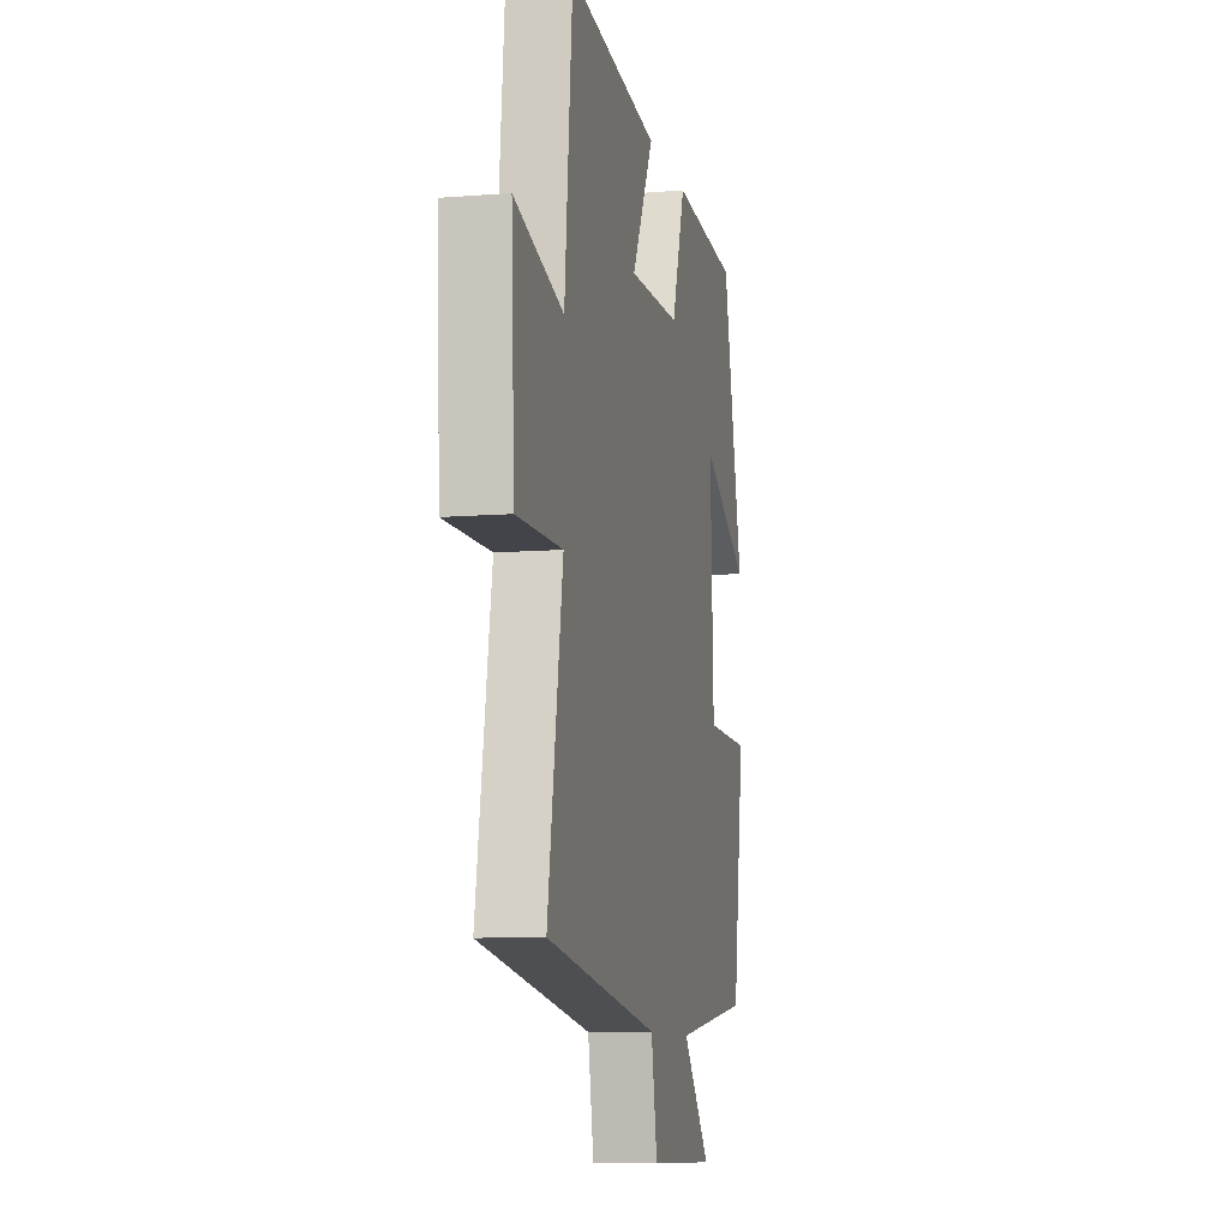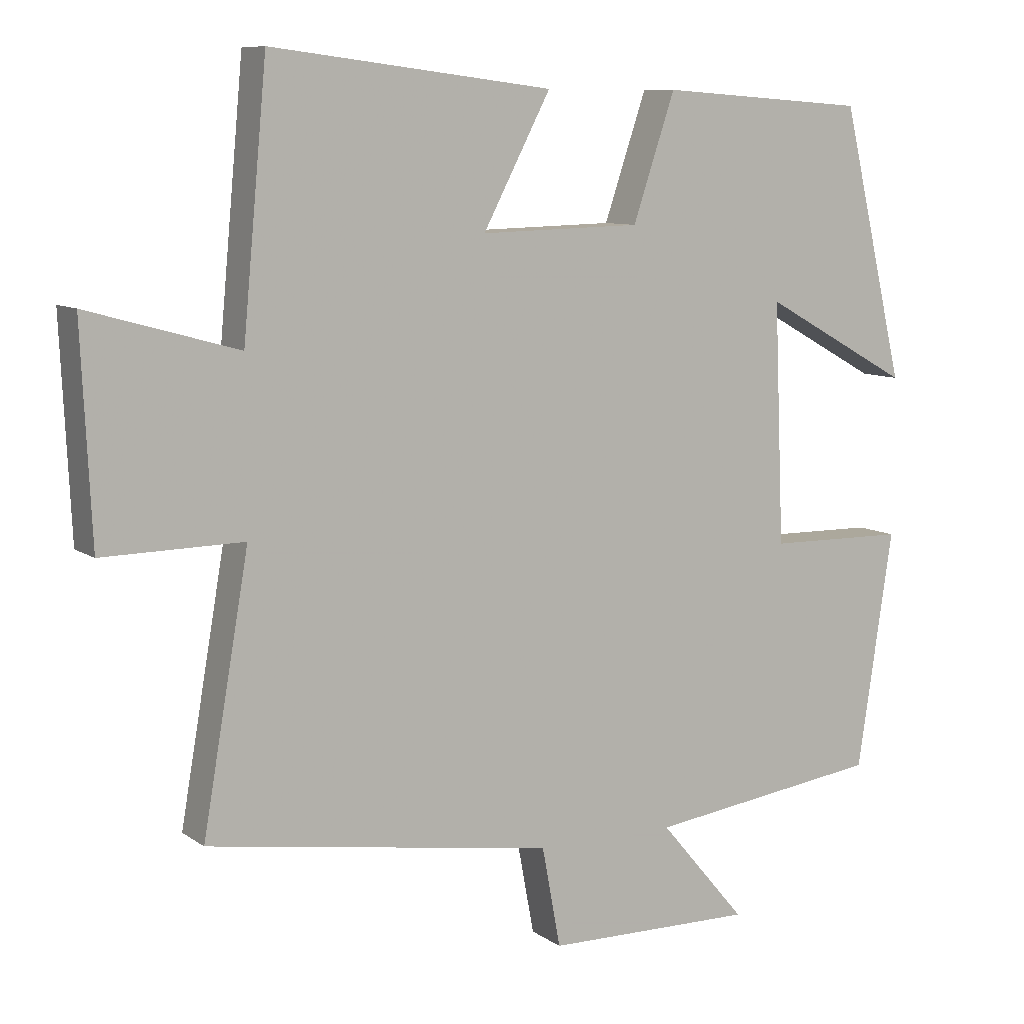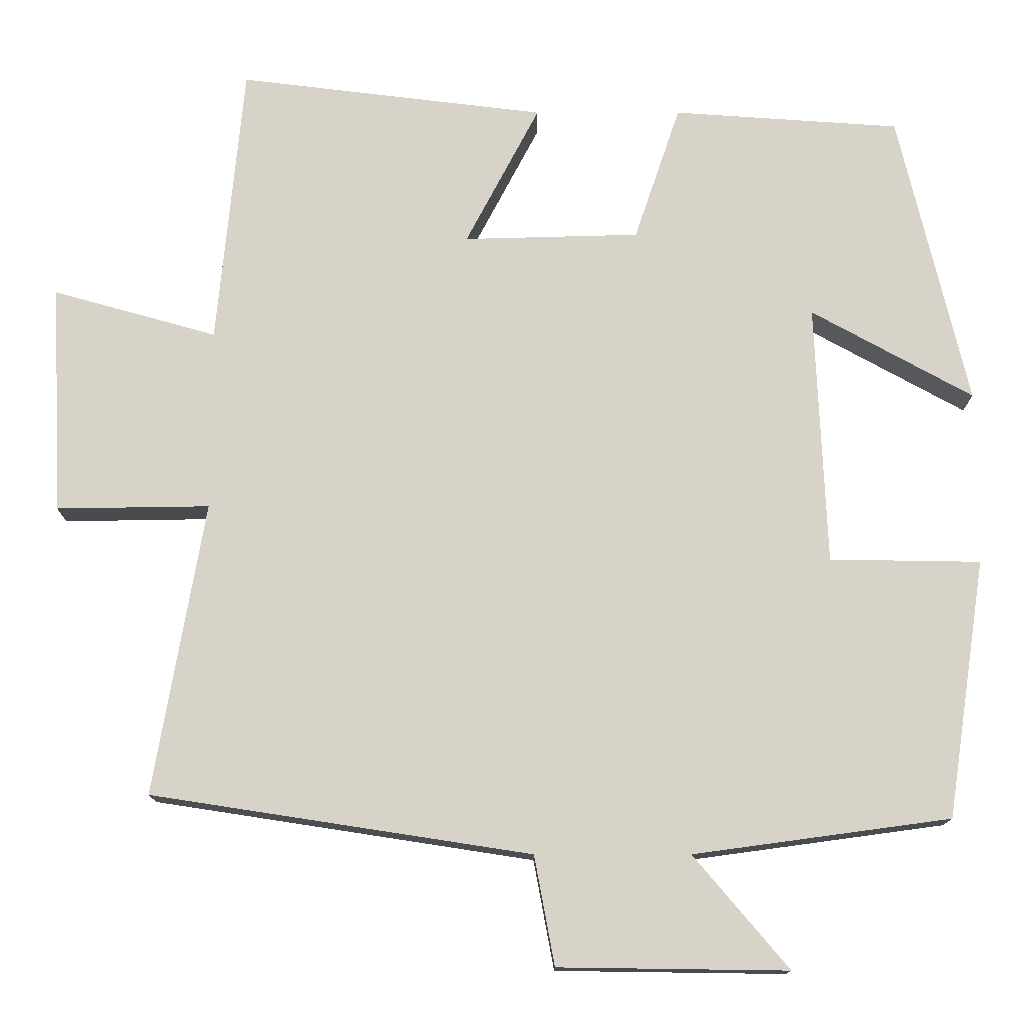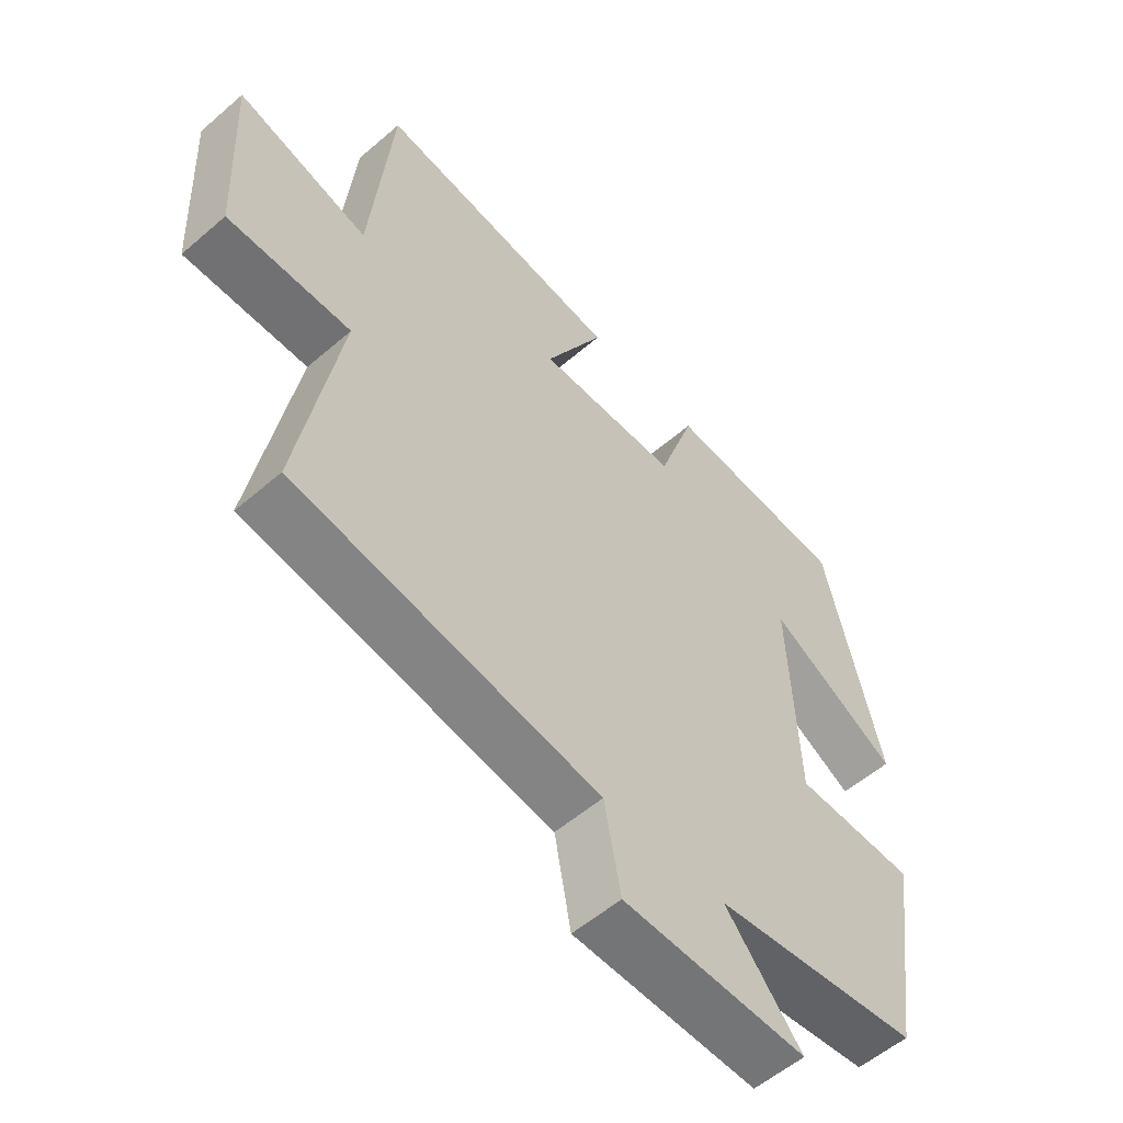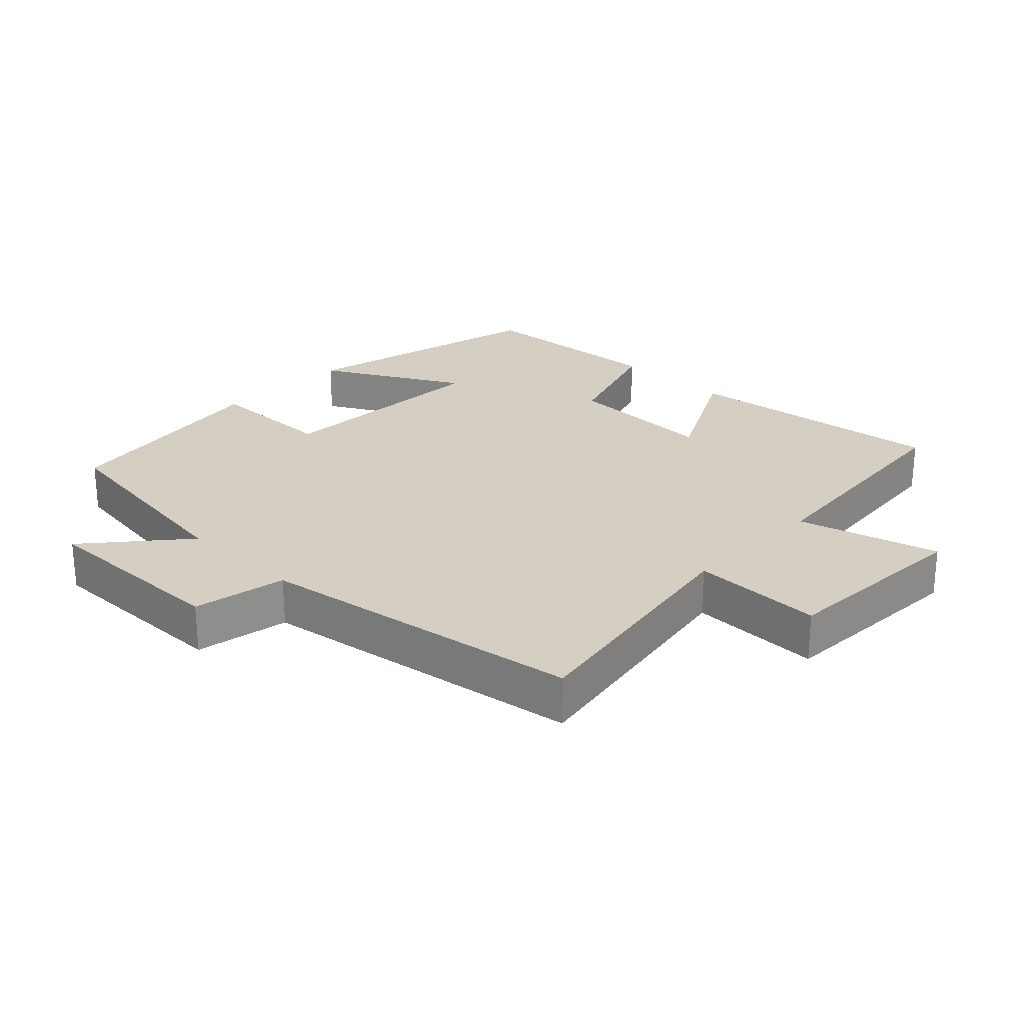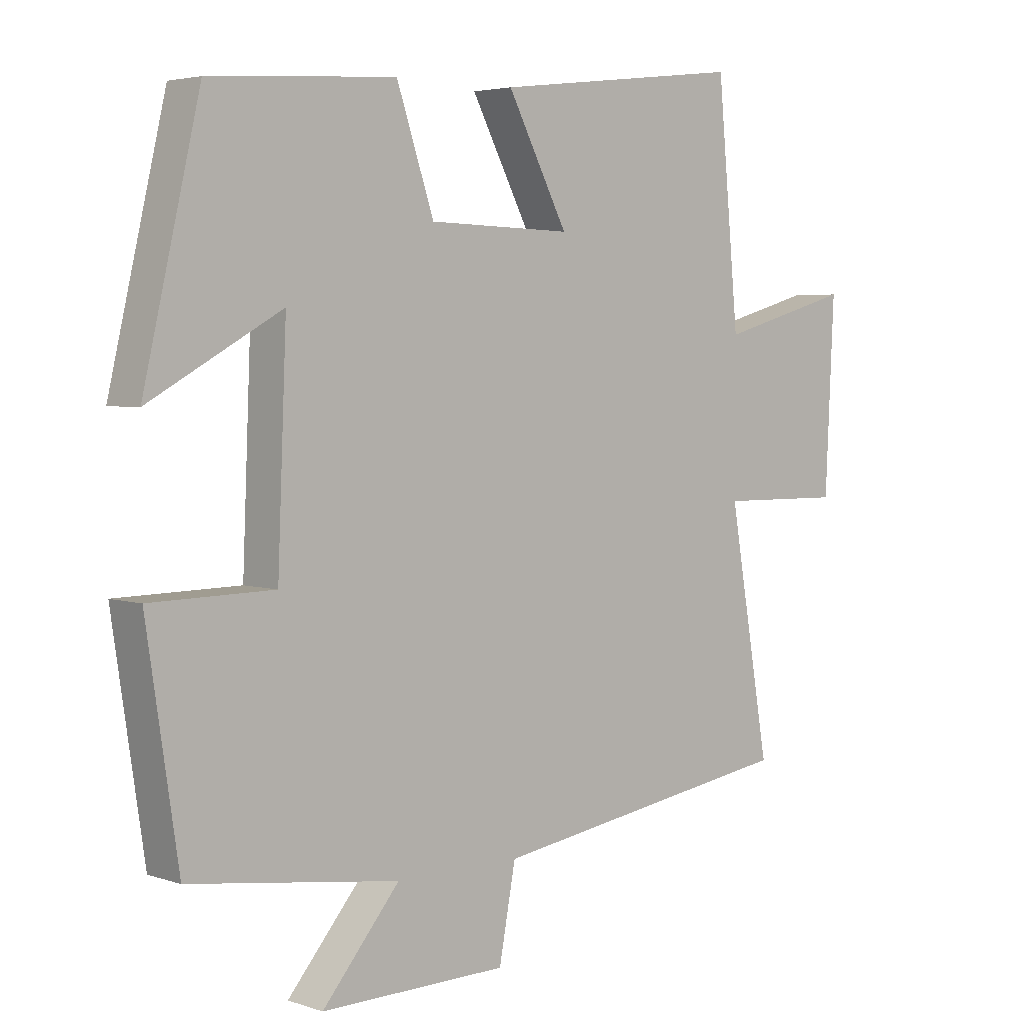
<metadata>
{"format":"obj","ext":"obj","renderer":"f3d","projection":"perspective","resolution":1024,"background":"white","views":[{"elev":-9.3,"azim":-77.8,"up":"+Z"},{"elev":8.9,"azim":-30.1,"up":"+Z"},{"elev":-13.9,"azim":0.0,"up":"+Z"},{"elev":-55.9,"azim":-47.9,"up":"+Z"},{"elev":25.4,"azim":-135.9,"up":"+Y"},{"elev":3.9,"azim":137.4,"up":"+Z"}]}
</metadata>
<code>
v 0.45 0.07 -0.455
v 0.12 0.07 -0.5
v 0.242 0.07 -0.644
v -0.052 0.07 -0.64
v -0.078 0.07 -0.5
v -0.565 0.07 -0.425
v -0.5 0.07 -0.049
v -0.697 0.07 -0.052
v -0.711 0.07 0.244
v -0.5 0.07 0.185
v -0.466 0.07 0.548
v -0.071 0.07 0.5
v -0.166 0.07 0.319
v 0.06 0.07 0.325
v 0.119 0.07 0.5
v 0.411 0.07 0.48
v 0.5 0.07 0.101
v 0.292 0.07 0.216
v 0.306 0.07 -0.12
v 0.5 0.07 -0.123
v 0.45 0 -0.455
v 0.12 0 -0.5
v 0.242 0 -0.644
v -0.052 0 -0.64
v -0.078 0 -0.5
v -0.565 0 -0.425
v -0.5 0 -0.049
v -0.697 0 -0.052
v -0.711 0 0.244
v -0.5 0 0.185
v -0.466 0 0.548
v -0.071 0 0.5
v -0.166 0 0.319
v 0.06 0 0.325
v 0.119 0 0.5
v 0.411 0 0.48
v 0.5 0 0.101
v 0.292 0 0.216
v 0.306 0 -0.12
v 0.5 0 -0.123
f 19 20 1 2
f 18 19 2
f 15 16 17 18
f 14 15 18 2
f 13 14 2
f 10 11 12 13
f 10 13 2
f 7 8 9 10
f 7 10 2 3
f 5 6 7
f 5 7 3
f 3 4 5
f 22 21 40 39
f 22 39 38
f 38 37 36 35
f 22 38 35 34
f 22 34 33
f 33 32 31 30
f 22 33 30
f 30 29 28 27
f 23 22 30 27
f 27 26 25
f 23 27 25
f 25 24 23
f 1 21 22 2
f 2 22 23 3
f 3 23 24 4
f 4 24 25 5
f 5 25 26 6
f 6 26 27 7
f 7 27 28 8
f 8 28 29 9
f 9 29 30 10
f 10 30 31 11
f 11 31 32 12
f 12 32 33 13
f 13 33 34 14
f 14 34 35 15
f 15 35 36 16
f 16 36 37 17
f 17 37 38 18
f 18 38 39 19
f 19 39 40 20
f 20 40 21 1

</code>
